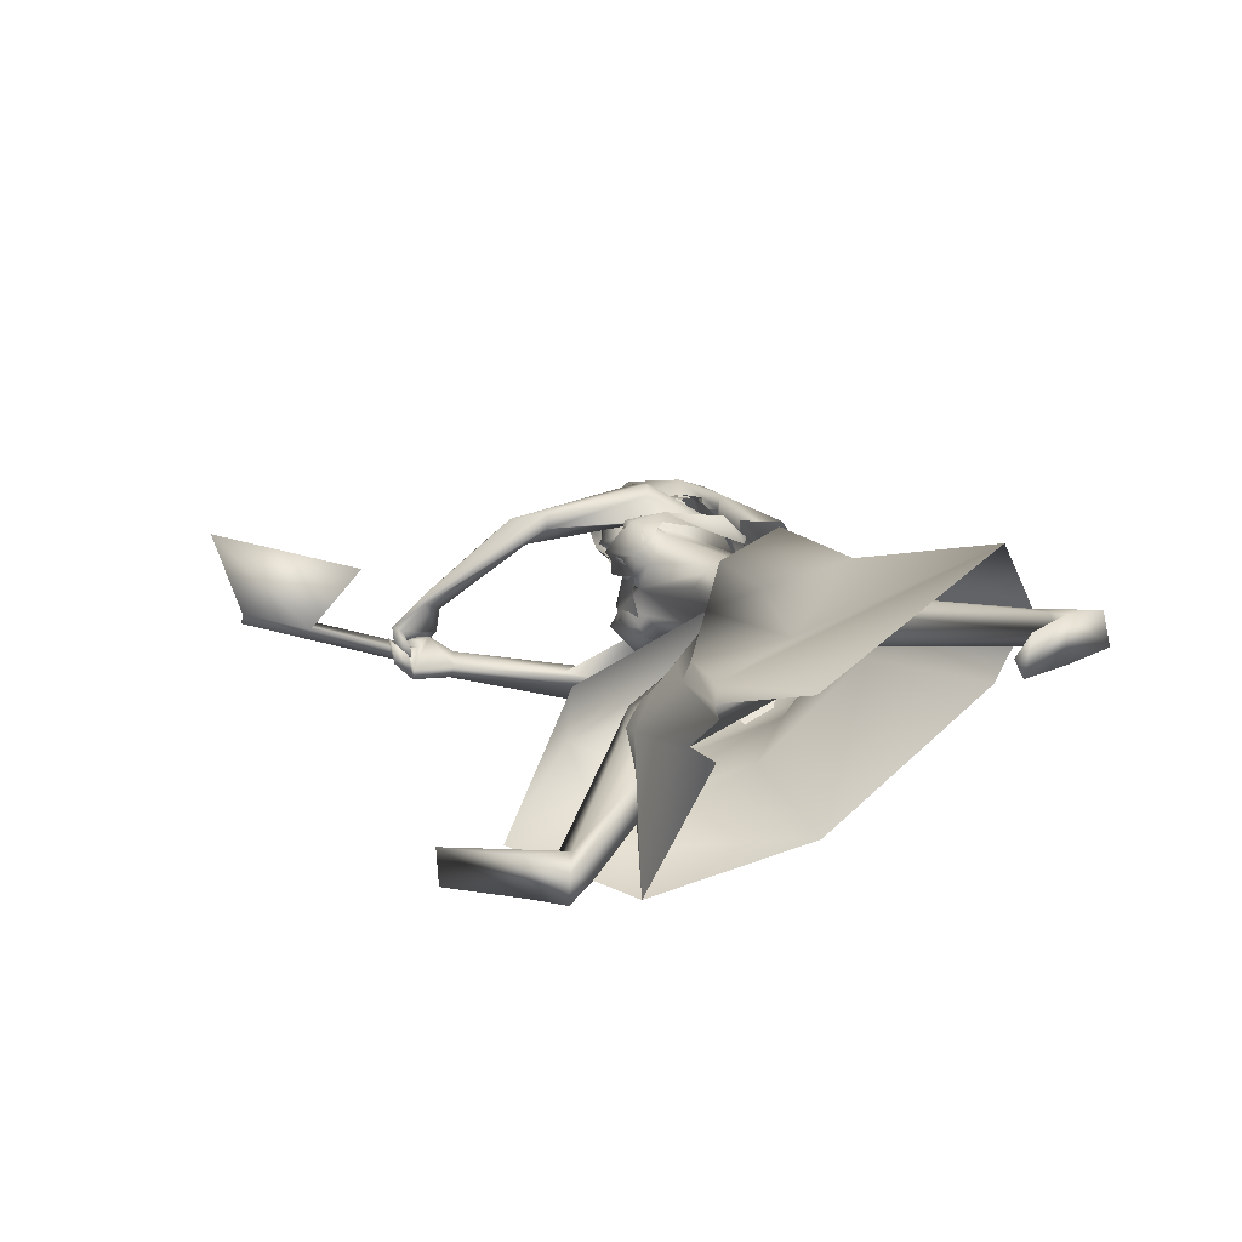
<metadata>
{"format":"obj","ext":"obj","renderer":"f3d","projection":"perspective","resolution":1024,"background":"white","views":[{"elev":17.9,"azim":-170.7,"up":"+Y"}]}
</metadata>
<code>
o saree_Cylinder
v 0.5579 -0.008764 0.2982
v 0.6879 -0.47 0.3179
v -0.2272 0.06282 0.7285
v -0.32 0.2734 0.7646
v 0.6456 0.0344 1.358
v 0.4286 -0.1613 1.407
v 0.6299 -0.1952 1.286
v 0.5145 -0.2823 1.224
v 0.2372 0.02256 1.141
v 0.2469 0.2268 1.234
v 0.5947 0.2351 1.205
v 0.6341 0.02686 1.248
v 0.5503 -0.1474 1.396
v 0.4363 -0.2534 1.307
v 0.2594 -0.1666 1.283
v 0.1853 0.02461 1.29
v 0.2659 0.2259 1.333
v 0.434 0.3047 1.361
v 0.5037 0.1345 1.483
v 0.5867 0.1296 1.44
v 0.6237 0.06648 1.426
v 0.6104 -0.06457 1.443
v 0.4878 -0.1187 1.485
v 0.3688 -0.1098 1.482
v 0.334 0.00888 1.495
v 0.3745 0.09438 1.485
v 0.964 0.02666 1.681
v 0.998 0.03718 1.669
v 0.984 -0.06663 1.682
v 0.5903 -0.1096 1.492
v 0.6182 -0.06585 1.455
v 0.6303 -0.2389 1.361
v 0.6911 -0.1178 1.342
v 0.6491 -0.2939 0.9931
v 1.08 -0.357 0.3703
v 0.6891 -0.08409 1.263
v 0.2291 0.1373 0.3449
v 0.4819 0.06579 0.3095
v 0.631 0.09021 1.177
v 0.4881 -0.05594 0.3111
v 1.003 -0.2567 0.9269
v 0.99 -0.08556 0.9261
v 0.8387 -0.2896 0.8555
v 0.7834 -0.3678 0.7889
v 0.327 0.185 0.672
v 0.4259 -0.2217 0.7461
v 0.5112 0.09362 0.5219
v 0.7446 -0.2913 0.5626
v 0.82 -0.428 0.5537
v 0.2115 -0.2973 0.411
v -0.2368 0.5146 0.5535
v 0.7395 -0.05806 0.5103
v 0.6249 0.05459 0.6297
v 0.4931 0.1136 0.299
v 0.4366 0.2509 0.8998
v 0.8547 -0.2096 0.9729
v 0.3865 -0.1936 1.061
v 0.1397 0.04672 0.9401
v 0.01807 0.2501 0.9273
v 0.1729 0.3865 0.7857
v 0.8263 -0.1789 1.049
v 0.7272 -0.02577 0.7838
v 0.6072 0.0999 0.6759
v 0.6811 0.01506 0.916
v 0.8046 -0.3164 0.636
v 0.8479 -0.2084 1.804
v 0.8148 -0.1947 1.69
v 0.838 0.2124 1.686
v 0.7687 -0.1782 1.797
v 0.7234 0.1819 1.742
v 0.8459 0.2207 1.771
v 0.6646 -0.1554 1.848
v 0.6373 -0.1296 1.776
v 0.59 0.1115 1.823
v 0.6606 0.192 1.857
v 0.5978 -0.0807 1.864
v 0.6007 -0.06259 1.816
v 0.5899 0.1191 1.872
v 0.6187 0.01747 1.847
v 0.6136 0.02271 1.821
v 0.9307 0.2175 1.653
v 0.9159 -0.221 1.721
v 0.9786 -0.1261 1.725
v 0.9862 0.1223 1.727
v 0.9233 -0.2023 1.755
v 0.9654 0.1969 1.741
v 0.8785 -0.1432 1.586
v 0.9097 0.1262 1.579
v 0.9183 -0.007627 1.602
v 0.8579 0.1816 1.615
v 0.9067 0.06067 1.577
v 0.9998 -0.1315 1.646
v 0.9761 -0.08819 1.659
v 0.9091 -0.2181 1.646
v 0.9966 0.08926 1.658
v 1.014 0.1165 1.643
v 0.9685 0.1805 1.66
f 18 20 11
f 15 14 24
f 12 5 13
f 16 15 24
f 60 18 11
f 59 10 18
f 34 8 57
f 58 9 59
f 7 13 8
f 8 14 15
f 57 15 16
f 10 9 17
f 10 17 18
f 13 5 21
f 20 21 5
f 6 13 22
f 18 17 19
f 6 23 24
f 31 30 32
f 32 30 23
f 32 14 8
f 45 55 39
f 11 12 39
f 12 13 7
f 5 33 41
f 54 63 53
f 52 53 64
f 33 32 41
f 48 52 56
f 12 53 63
f 59 60 51
f 11 20 5
f 52 1 38
f 64 53 12
f 2 40 52
f 54 37 47
f 3 58 4
f 50 58 3
f 12 36 62
f 62 61 56
f 46 44 57
f 12 62 64
f 47 45 63
f 50 49 46
f 32 8 34
f 21 31 33
f 32 6 14
f 51 60 45
f 35 49 2
f 2 49 50
f 51 47 37
f 73 67 69
f 94 82 66
f 81 68 71
f 71 70 74
f 68 70 71
f 73 69 72
f 77 73 72
f 80 77 76
f 78 74 80
f 81 97 88
f 96 97 84
f 28 95 27
f 66 82 85
f 81 71 86
f 28 27 91
f 88 95 28
f 93 92 87
f 27 93 89
f 92 94 87
f 94 67 87
f 68 81 90
f 90 81 88
f 67 94 66
f 94 92 83
f 92 93 83
f 93 87 89
f 96 95 88
f 14 13 6
f 16 25 17
f 58 57 9
f 18 19 20
f 17 25 26
f 42 41 35
f 63 54 47
f 50 46 58
f 63 45 39
f 38 54 53
f 40 1 52
f 64 62 52
f 4 59 51
f 45 60 55
f 46 57 58
f 93 27 29
f 75 74 78
f 14 6 24
f 25 16 24
f 55 60 11
f 60 59 18
f 9 10 59
f 13 14 8
f 57 8 15
f 9 57 16
f 9 16 17
f 22 13 21
f 23 6 22
f 17 26 19
f 33 31 32
f 6 32 23
f 55 11 39
f 36 12 7
f 42 5 41
f 32 43 41
f 52 62 56
f 39 12 63
f 12 11 5
f 53 52 38
f 48 2 52
f 58 59 4
f 36 61 62
f 44 34 57
f 49 65 46
f 65 44 46
f 43 32 44
f 32 34 44
f 5 21 33
f 47 51 45
f 35 41 49
f 41 43 49
f 43 44 49
f 67 66 69
f 75 71 74
f 76 77 72
f 79 80 76
f 79 78 80
f 97 96 88
f 97 81 84
f 81 86 84
f 95 96 84
f 27 95 84
f 27 89 91
f 91 88 28
f 82 94 83
f 85 82 83
f 93 29 83
f 29 27 83
o body.001_omino.012
v 0.5344 -0.005875 1.259
v 0.3726 -0.000441 1.324
v 0.4848 0.2115 1.322
v 0.5161 -0.2118 1.351
v 0.5211 0.1902 1.221
v 0.6101 -0.1827 1.342
v 0.347 0.1861 1.331
v 0.3522 -0.1796 1.319
v 0.5808 0.1014 1.334
v 0.6123 -0.03755 1.389
v 0.2974 0.08305 1.281
v 0.3147 -0.08293 1.251
v 0.313 0.1963 1.23
v 0.2504 0.1222 1.177
v 0.4678 -0.1199 1.083
v 0.6253 -0.04093 1.291
v 0.3137 0.0806 1.021
v 0.6 -0.08456 1.022
v 0.8096 -0.2362 0.8685
v 0.2983 0.1838 0.7826
v 0.2821 0.1241 0.8248
v 0.8184 -0.1244 0.8952
v 0.7572 -0.1097 0.8511
v 0.1678 0.2057 0.7045
v -0.1518 0.1876 0.706
v 0.7246 -0.1822 0.4669
v -0.06471 0.2646 0.7922
v 0.6767 -0.2586 0.5774
v -0.2753 0.3302 0.1517
v 1.206 -0.3851 0.1288
v -0.5195 0.283 0.4283
v 0.828 -0.2791 0.02042
v -0.4761 0.346 0.5056
v -0.3011 0.2865 0.1273
v -0.4973 0.3814 0.4369
v 0.8366 -0.3734 0.03947
v -0.3167 0.3927 0.1814
v -0.4814 0.2734 0.4981
v -0.4042 0.3909 0.3533
v 0.9639 -0.386 0.09434
v -0.4094 0.2595 0.3353
v 0.9609 -0.2556 0.07639
v -0.4048 0.2645 0.4789
v 0.8474 -0.2624 0.1417
v 1.208 -0.2633 0.1133
v 0.3443 0.05032 1.429
v 0.3426 -0.06801 1.421
v 0.9039 -0.1492 1.924
v 0.9112 0.2498 1.858
v 0.7843 -0.2603 1.917
v 0.9047 -0.2368 2.024
v 0.5679 0.06189 1.626
v 0.6015 0.127 1.65
v 0.6729 -0.09608 1.601
v 0.8127 0.1784 1.657
v 0.8306 -0.1559 1.63
v 0.6908 0.1512 1.919
v 0.678 -0.1236 1.928
v 0.9038 0.07717 1.937
v 0.9072 -0.02445 2.039
v 0.9075 0.1173 1.967
v 0.8601 0.09229 2.086
v 0.859 -0.0576 2.083
v 0.7742 -0.04553 2.107
v 0.9096 0.1721 1.832
v 0.8288 -0.2079 1.861
v 0.5467 0.1533 1.459
v 0.6227 -0.05885 1.597
v 0.6443 0.01844 1.904
v 0.9156 0.04009 2.029
v 1.644 -0.2752 1.779
v 1.669 -0.1995 1.818
v 1.706 -0.1699 1.773
v 1.726 -0.1865 1.686
v 1.668 -0.2892 1.752
v 1.651 -0.2643 1.728
v 1.646 -0.3088 1.64
v 1.696 -0.198 1.69
v 1.62 -0.233 1.754
v 1.603 -0.2256 1.788
v 1.649 -0.3429 1.634
v 1.653 -0.3315 1.749
v 1.719 -0.2642 1.714
v 1.689 -0.2879 1.76
v 1.731 -0.3071 1.708
v 1.731 -0.2728 1.76
v 1.714 -0.2279 1.646
v 1.667 -0.3035 1.687
v 1.74 -0.2213 1.683
v 1.671 -0.3288 1.725
v 1.719 -0.2613 1.684
v 1.662 -0.2605 1.636
v 1.666 -0.2421 1.678
v 1.651 -0.2324 1.77
v 1.675 -0.2316 1.796
v 1.666 -0.2819 1.755
v 1.72 -0.2398 1.736
v 1.667 -0.3027 1.779
v 1.701 -0.2478 1.713
v 1.708 -0.2931 1.634
v 1.117 0.00609 2.182
v 1.115 -0.06533 2.308
v 1.119 0.06856 2.312
v 1.078 -0.01721 2.174
v 1.08 0.03215 2.175
v 1.113 0.007771 2.104
v 1.092 -0.08012 2.213
v 1.097 0.09126 2.219
v 1.142 0.000494 2.321
v 1.044 -0.08878 2.178
v 1.05 0.1052 2.184
v 1.079 -0.00727 2.088
v 0.9986 -0.02146 2.031
v 1.011 0.0304 2.013
v 0.9011 -0.06151 2.125
v 0.9179 0.08932 2.119
v 0.9463 -0.1141 2.26
v 0.9536 0.1305 2.268
v 1.047 0.04626 2.073
v 0.9242 -0.1004 2.2
v 0.9308 0.1228 2.207
v 0.9582 0.0178 2.04
v 0.8372 0.05886 2.154
v 0.839 -0.0155 2.196
v 0.8204 -0.02789 2.137
v 0.8566 -0.07328 2.287
v 0.8617 0.09352 2.293
v 0.8356 0.009795 2.318
v 0.9933 -0.1194 2.328
v 1.001 0.1283 2.337
v 0.9147 -0.05427 2.416
v 0.925 0.09048 2.403
v 1.013 -0.04068 2.415
v 1.015 0.07045 2.402
v 0.8825 -0.1898 1.887
v 0.9226 0.197 1.798
v 0.6305 0.07045 1.392
v 0.6996 0.0789 1.432
v 0.6642 0.128 1.437
v 0.6914 0.102 1.416
v 0.9828 -0.1438 1.65
v 0.9823 -0.1479 1.655
v 0.9524 -0.05522 1.641
v 0.8832 0.1736 1.608
v 0.9996 0.1206 1.647
v 0.9567 0.03384 1.647
v 1.001 0.1218 1.651
v 0.5462 0.03911 1.206
v 0.9036 0.05878 1.589
v 0.8935 -0.1068 1.581
v 0.8663 0.1 1.584
v 0.4356 0.08384 1.505
v 0.4684 -0.1069 1.488
v 0.5879 -0.09692 1.449
v 0.9167 -0.006378 1.685
v 0.9025 -6e-06 1.643
v 0.8812 -0.1297 1.586
v 0.8935 0.1329 1.587
v 0.87 -0.06717 1.581
v 0.9145 0.2168 1.657
v 0.8856 -0.2203 1.66
v 1.066 -0.3426 1.739
v 1.166 -0.3257 1.733
v 1.13 -0.3213 1.793
v 1.126 -0.3588 1.832
v 0.8546 -0.2895 2.017
v 1.152 -0.4224 1.746
v 1.282 -0.3863 1.788
v 1.041 -0.3832 1.75
v 1.221 0.1549 1.746
v 1.292 0.09576 1.762
v 1.307 0.08986 1.804
v 1.221 0.2037 1.749
v 1.287 0.1453 1.85
v 1.439 0.08718 1.806
v 1.342 0.1795 1.758
v 1.522 -0.3451 1.741
v 1.538 -0.312 1.764
v 1.537 -0.277 1.745
v 1.52 -0.3106 1.685
v 1.538 -0.3493 1.693
v 1.605 -0.06496 1.766
v 1.611 -0.1337 1.798
v 1.633 -0.0874 1.723
v 1.587 -0.1421 1.776
v 1.622 -0.11 1.716
v 0.7865 -0.3336 0.1271
v 0.8244 -0.3421 0.1941
v 0.8997 -0.304 0.155
v -0.362 0.3452 0.5066
v -0.332 0.3275 0.5858
v -0.3826 0.3062 0.4525
v 0.814 -0.1579 0.7452
v 0.6712 -0.1896 0.7927
v 0.8483 -0.1942 0.8047
v 0.6896 -0.2456 0.803
v 0.7545 -0.2823 0.721
v 0.1627 0.1362 0.7629
v 0.13 0.1955 0.8645
v 0.1504 0.2512 0.8551
v 0.2366 0.2438 0.7547
v 0.1228 0.2855 0.7742
v 0.9067 -0.2017 1.886
v 0.7864 -0.2789 1.985
v 0.9586 0.1475 1.867
v 0.9263 0.1693 1.873
v 0.9819 0.2031 1.978
v 0.9705 0.2558 1.973
v 0.9195 0.2761 1.909
v 0.9268 0.146 1.893
v 0.8717 -0.1249 2.007
v 0.8628 0.01564 1.913
v 0.9016 -0.05289 1.923
v 0.9342 0.04824 1.819
v 0.9568 0.1961 1.732
v 0.9247 -0.2039 1.748
v 0.9075 0.002331 1.777
v 0.9544 -0.1289 1.761
v 0.9456 -0.03685 1.778
v 0.9699 0.04523 1.76
f 287 299 298
f 129 284 125
f 141 129 123
f 292 286 141
f 141 139 129
f 116 285 286
f 298 299 100
f 107 292 119
f 298 102 117
f 116 292 107
f 299 297 100
f 105 293 101
f 297 296 110
f 112 291 105
f 164 100 104
f 102 100 164
f 251 101 103
f 251 250 105
f 143 99 109
f 98 245 234
f 234 113 98
f 102 164 106
f 249 104 108
f 250 144 109
f 104 110 111
f 110 104 100
f 108 111 114
f 109 112 105
f 109 99 115
f 245 118 106
f 114 98 99
f 98 115 99
f 101 116 103
f 98 295 245
f 98 113 119
f 296 124 114
f 295 98 114
f 291 115 125
f 132 130 288
f 299 124 297
f 293 125 294
f 142 286 127
f 286 142 141
f 262 275 276
f 136 138 128
f 134 131 136
f 129 133 284
f 127 286 137
f 134 126 131
f 131 140 138
f 315 316 313
f 240 253 316
f 304 307 303
f 307 304 158
f 257 152 233
f 303 152 302
f 153 232 300
f 266 259 277
f 266 278 264
f 265 275 262
f 268 269 302
f 261 276 260
f 272 305 271
f 270 267 146
f 267 268 302
f 306 270 146
f 301 161 147
f 146 154 306
f 236 164 248
f 250 249 143
f 236 253 235
f 235 253 107
f 107 256 153
f 162 150 149
f 163 155 165
f 154 149 165
f 304 305 159
f 148 308 160
f 263 160 161
f 162 302 152
f 163 151 300
f 169 170 279
f 151 251 153
f 275 168 176
f 278 179 274
f 137 285 133
f 179 182 180
f 176 173 174
f 175 191 177
f 278 178 182
f 183 169 192
f 173 180 174
f 198 201 209
f 183 170 169
f 197 189 184
f 184 189 186
f 179 172 168
f 191 192 193
f 169 177 195
f 192 169 195
f 193 192 195
f 173 176 196
f 193 177 191
f 186 197 184
f 185 188 187
f 182 178 197
f 188 171 183
f 181 175 190
f 180 186 189
f 180 182 186
f 187 183 181
f 175 171 190
f 197 178 189
f 190 171 188
f 204 198 199
f 200 198 205
f 206 199 198
f 198 200 206
f 207 201 198
f 202 198 203
f 207 209 201
f 203 208 202
f 216 208 203
f 216 209 211
f 207 204 226
f 205 208 227
f 226 214 207
f 208 205 198
f 214 226 228
f 208 213 218
f 207 214 217
f 210 212 219
f 277 176 174
f 177 282 283
f 177 280 282
f 174 178 277
f 279 273 272
f 279 170 281
f 275 274 179
f 283 171 175
f 168 275 179
f 177 283 175
f 221 212 217
f 226 204 199
f 205 227 200
f 224 215 218
f 229 227 224
f 228 229 224
f 225 223 228
f 221 225 220
f 221 223 225
f 200 231 230
f 217 223 221
f 224 218 220
f 200 227 231
f 230 231 228
f 159 306 154
f 227 229 231
f 207 212 210
f 208 211 213
f 210 209 207
f 216 211 208
f 222 160 212
f 159 220 213
f 160 157 212
f 219 157 167
f 167 213 219
f 212 221 222
f 220 222 221
f 160 308 157
f 155 161 220
f 220 154 166
f 255 248 152
f 309 167 310
f 177 169 280
f 285 284 133
f 285 137 286
f 132 287 136
f 134 289 126
f 289 134 136
f 131 289 140
f 289 131 126
f 136 287 289
f 234 106 236
f 311 312 307
f 145 148 232
f 145 232 313
f 258 313 232
f 153 258 232
f 307 312 233
f 152 303 233
f 130 128 135
f 130 132 128
f 253 256 107
f 236 248 253
f 235 234 237
f 237 234 236
f 236 235 237
f 156 167 309
f 152 164 150
f 256 240 247
f 253 240 256
f 255 241 244
f 239 258 254
f 246 244 243
f 317 243 244
f 314 252 317
f 252 314 316
f 240 316 239
f 239 316 315
f 270 281 283
f 149 150 249
f 163 147 155
f 146 162 154
f 243 252 253
f 252 243 317
f 243 253 246
f 253 252 316
f 246 253 248
f 312 257 233
f 261 260 300
f 300 260 259
f 280 271 269
f 273 281 270
f 267 283 268
f 274 265 264
f 124 299 288
f 275 265 274
f 280 269 282
f 279 272 280
f 124 130 135
f 288 130 124
f 122 135 295
f 121 295 289
f 298 121 289
f 232 148 261
f 120 119 290
f 121 117 295
f 163 259 147
f 147 266 301
f 263 262 148
f 313 316 310
f 271 304 303
f 273 306 305
f 316 314 309
f 158 156 311
f 148 145 308
f 307 233 303
f 294 285 116
f 138 140 128
f 101 294 116
f 111 296 114
f 112 115 291
f 251 103 107
f 108 99 143
f 125 284 294
f 117 102 106
f 103 116 107
f 113 107 119
f 98 120 115
f 295 117 118
f 114 122 295
f 115 120 123
f 120 290 123
f 297 124 296
f 293 291 125
f 138 136 131
f 139 142 137
f 139 137 129
f 142 127 137
f 128 132 136
f 129 137 133
f 128 140 135
f 141 142 139
f 259 260 277
f 269 271 303
f 272 273 305
f 263 264 265
f 263 265 262
f 301 264 263
f 301 266 264
f 162 267 302
f 155 166 165
f 235 107 234
f 305 306 159
f 277 276 176
f 283 281 171
f 173 172 180
f 191 181 192
f 181 183 192
f 175 181 191
f 183 171 170
f 190 188 185
f 190 185 187
f 172 173 196
f 176 168 194
f 168 172 194
f 172 196 194
f 196 176 194
f 193 195 177
f 186 182 197
f 187 188 183
f 174 180 189
f 187 181 190
f 178 174 189
f 216 203 209
f 215 227 208
f 212 207 217
f 215 208 218
f 211 210 219
f 213 211 219
f 218 213 220
f 178 278 277
f 281 170 171
f 214 223 217
f 226 199 230
f 199 206 230
f 228 226 230
f 210 211 209
f 167 159 213
f 212 157 219
f 156 158 167
f 222 161 160
f 158 159 167
f 161 222 220
f 310 157 308
f 144 250 143
f 106 164 236
f 309 314 311
f 308 145 310
f 167 157 310
f 315 313 239
f 257 312 244
f 258 239 313
f 317 244 312
f 241 257 244
f 152 257 241
f 234 245 106
f 234 107 113
f 153 256 254
f 150 164 249
f 250 149 249
f 165 149 250
f 151 165 250
f 250 251 151
f 256 247 254
f 258 153 254
f 280 272 271
f 268 282 269
f 260 276 277
f 273 279 281
f 290 119 292
f 121 298 117
f 232 261 300
f 163 300 259
f 306 273 270
f 271 305 304
f 309 311 156
f 311 317 312
f 311 314 317
f 123 129 125
f 290 141 123
f 290 292 141
f 292 116 286
f 102 298 100
f 297 110 100
f 293 294 101
f 296 111 110
f 291 293 105
f 249 164 104
f 101 251 105
f 144 143 109
f 143 249 108
f 105 250 109
f 108 104 111
f 99 108 114
f 112 109 115
f 118 117 106
f 295 118 245
f 120 98 119
f 124 122 114
f 115 123 125
f 287 132 288
f 261 262 276
f 278 266 277
f 269 303 302
f 267 162 146
f 161 155 147
f 164 152 248
f 251 107 153
f 154 162 149
f 151 163 165
f 166 154 165
f 158 304 159
f 263 148 160
f 301 263 161
f 150 162 152
f 151 153 300
f 280 169 279
f 276 275 176
f 172 179 180
f 179 278 182
f 203 198 209
f 204 207 198
f 202 208 198
f 223 214 228
f 227 215 224
f 225 228 224
f 225 224 220
f 206 200 230
f 231 229 228
f 220 159 154
f 166 155 220
f 241 255 152
f 240 239 238
f 247 240 238
f 248 255 244
f 242 248 244
f 238 239 247
f 239 254 247
f 248 242 246
f 242 244 246
f 267 270 283
f 283 282 268
f 278 274 264
f 299 287 288
f 122 124 135
f 135 140 295
f 295 140 289
f 287 298 289
f 148 262 261
f 259 266 147
f 145 313 310
f 310 316 309
f 307 158 311
f 284 285 294
o hair.003_omino.013
v 0.7397 0.003795 2.118
v 0.791 0.1852 2.081
v 0.9584 -0.09231 2.337
v 0.9779 0.1536 2.248
v 0.7735 0.1872 2.027
v 0.9272 0.05212 2.33
v 0.9953 0.08546 2.384
v 0.7204 -0.1722 2.007
v 0.8443 0.1736 2.107
v 0.764 -0.1675 2.103
v 0.8731 -0.1618 2.189
v 0.5901 -0.03424 1.838
v 0.703 -0.03154 1.918
v 0.658 0.04641 1.88
v 0.6647 0.0114 1.929
v 0.6709 -0.09002 1.897
v 0.6918 0.1415 1.884
v 0.7393 0.1794 1.968
v 1.01 0.03978 2.405
v 0.9534 -0.0321 2.358
v 0.9497 -0.1486 2.246
v 0.9931 -0.07954 2.374
v 0.6584 0.1305 2.119
v 0.6995 0.2069 2.069
v 0.7423 -0.1019 2.131
v 0.7025 0.1209 2.053
v 0.704 -0.176 2.177
v 0.7781 -0.05277 2.351
v 0.8804 -0.1827 2.246
v 0.859 0.2122 2.218
v 0.8212 -0.1177 2.167
v 0.8412 0.13 2.123
v 0.777 0.1738 2.278
v 0.4719 -0.04486 1.916
v 0.6316 -0.1322 2.014
v 0.4295 0.06357 1.874
v 0.4286 -0.006706 1.886
v 0.6215 0.15 1.96
v 0.6877 -0.09337 2.063
v 0.6046 -0.1277 1.974
v 0.447 -0.09841 1.904
v 0.4585 0.1484 1.887
v 0.5898 0.04935 1.962
v 0.6563 -0.128 2.04
v 1.054 -0.09106 2.236
v 1.074 -0.1034 2.209
v 1.083 -0.078 2.222
v 1.101 -0.06784 2.21
v 0.9824 -0.1542 2.212
v 1.143 -0.04416 2.223
v 1.103 0.1016 2.248
v 1.165 0.00434 2.236
v 1.169 0.05294 2.205
v 1.086 0.0879 2.259
v 1.014 0.1514 2.238
v 0.4615 -0.03804 1.937
v 0.4757 0.1733 1.888
v 0.6209 0.1192 1.956
v 0.5465 -0.1741 1.961
v 1.162 0.006816 2.306
v 0.9822 0.08266 2.457
v 0.923 -0.06166 2.443
v 1.08 0.02588 2.43
v 1.08 -0.1208 2.271
v 1.045 0.1122 2.27
v 1.116 0.1117 2.304
v 1.139 -0.06451 2.309
v 0.7166 0.1352 2.138
v 0.7581 0.03225 2.185
v 0.7646 0.1853 2.1
v 0.726 0.03961 2.06
v 0.7695 0.1979 2.029
v 0.9069 0.05241 2.339
v 0.9371 -0.09578 2.345
v 0.9665 0.1172 2.368
v 0.7098 -0.1792 2.035
v 0.8299 0.1825 2.132
v 0.7591 -0.1607 2.128
v 0.843 -0.1611 2.2
v 0.6719 -0.03014 1.943
v 0.6245 0.04766 1.909
v 0.6345 0.01252 1.956
v 0.5532 -0.03221 1.871
v 0.6582 0.1428 1.906
v 0.6728 0.1598 1.902
v 0.9927 0.0401 2.411
v 0.9344 -0.03157 2.365
v 0.9459 0.1375 2.249
v 0.9296 -0.1572 2.267
v 0.9748 -0.07921 2.38
v 1.039 -0.08669 2.113
v 0.9263 -0.08099 2.139
v 1.032 -0.1168 2.191
v 1.114 -0.06784 2.315
v 1.093 -0.07924 2.19
v 1.054 -0.1121 2.265
v 0.964 -0.1455 2.133
v 0.8686 -0.1002 2.185
v 0.9613 -0.1454 2.222
v 1.036 -0.1565 2.19
v 0.9492 -0.1026 2.311
v 1.097 -0.09346 2.348
v 0.9523 0.1168 2.156
v 0.9879 0.1086 2.107
v 1.031 0.1251 2.182
v 1.084 0.07996 2.282
v 0.9928 0.1063 2.226
v 1.097 0.1246 2.261
v 0.9624 -0.1039 2.208
v 0.7458 -0.04097 2.22
v 0.914 -0.1357 2.268
v 0.9175 -0.1374 2.328
v 1.054 -0.09221 2.368
v 1.093 -0.1527 2.335
v 1.055 0.1573 2.371
f 318 330 332
f 327 330 318
f 339 338 320
f 318 337 320
f 326 321 319
f 322 331 334
f 333 329 327
f 335 322 334
f 324 336 323
f 345 379 350
f 340 354 373
f 340 373 344
f 385 343 341
f 350 341 340
f 342 348 346
f 340 345 350
f 348 381 346
f 385 341 347
f 347 382 349
f 344 373 351
f 353 360 354
f 359 353 340
f 341 343 375
f 341 355 374
f 367 381 364
f 376 358 357
f 362 363 364
f 370 371 368
f 370 368 377
f 382 368 372
f 369 370 377
f 377 367 369
f 381 366 362
f 352 361 344
f 347 432 383
f 352 344 376
f 382 383 368
f 380 378 379
f 346 431 380
f 384 380 431
f 380 377 383
f 380 383 432
f 432 347 378
f 386 388 389
f 319 324 323
f 387 392 390
f 388 397 399
f 395 397 388
f 390 404 386
f 395 386 404
f 391 406 396
f 394 392 387
f 389 388 398
f 412 410 409
f 392 403 390
f 392 394 405
f 417 416 415
f 413 410 411
f 419 418 416
f 424 422 421
f 430 429 428
f 425 422 423
f 428 427 426
f 381 384 431
f 332 322 318
f 318 322 319
f 318 323 337
f 327 318 320
f 320 328 327
f 324 319 321
f 322 332 331
f 327 329 330
f 325 333 327
f 345 340 344
f 341 350 347
f 346 345 344
f 379 345 346
f 378 347 350
f 340 353 354
f 342 361 356
f 344 358 376
f 340 341 359
f 341 374 359
f 367 364 365
f 377 384 367
f 384 381 367
f 368 383 377
f 384 377 380
f 346 381 431
f 380 432 378
f 386 395 388
f 388 399 398
f 395 400 397
f 393 400 395
f 389 401 402
f 407 406 391
f 411 410 412
f 423 422 424
f 338 328 320
f 379 378 350
f 344 342 346
f 349 385 347
f 358 344 351
f 355 341 375
f 381 362 364
f 361 342 344
f 382 347 383
f 379 346 380
f 387 386 389
f 318 319 323
f 386 387 390
f 391 395 404
f 395 391 396
f 401 389 398
f 408 412 409
f 414 417 415
f 417 419 416
f 420 424 421
f 426 430 428
o axe_Cylinder.001
v 1.546 -0.2917 1.757
v 2.231 -0.15 1.722
v 1.547 -0.3063 1.718
v 2.232 -0.1646 1.683
v 1.556 -0.3452 1.732
v 2.241 -0.2035 1.697
v 1.555 -0.3306 1.772
v 2.24 -0.1889 1.737
v 2.005 -0.1969 1.734
v 2.006 -0.2115 1.694
v 2.015 -0.2504 1.709
v 2.014 -0.2358 1.748
v 1.817 0.01458 1.667
v 2.312 0.1169 1.641
f 442 436 443
f 436 434 438
f 444 440 441
f 443 438 444
f 433 435 437
f 433 441 435
f 435 442 437
f 439 444 433
f 437 443 439
f 436 438 443
f 434 440 438
f 440 434 441
f 438 440 444
f 439 433 437
f 441 442 435
f 442 443 437
f 444 441 433
f 443 444 439
f 434 436 446
f 441 434 445
f 436 442 446
f 442 441 445
f 434 446 445
f 442 445 446

</code>
